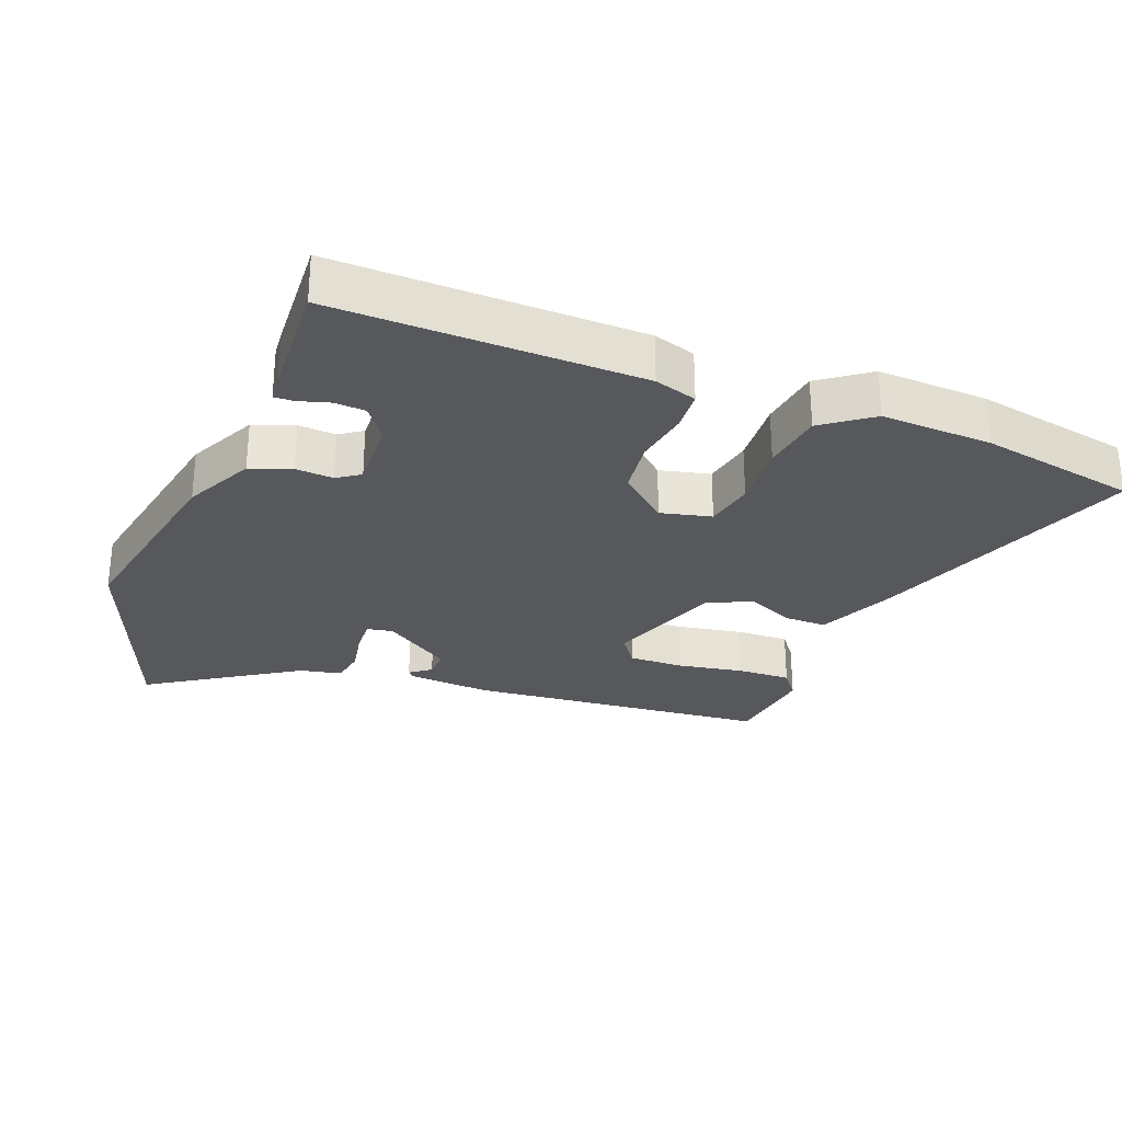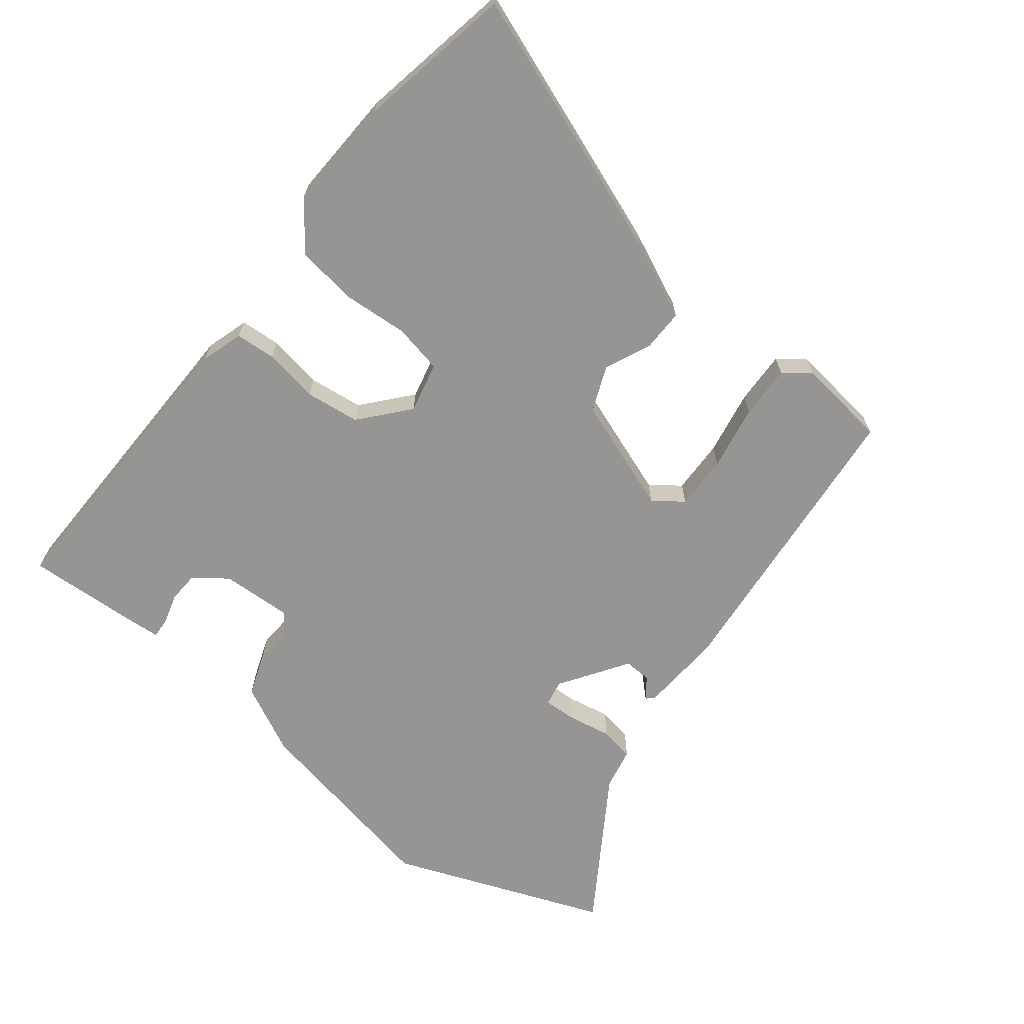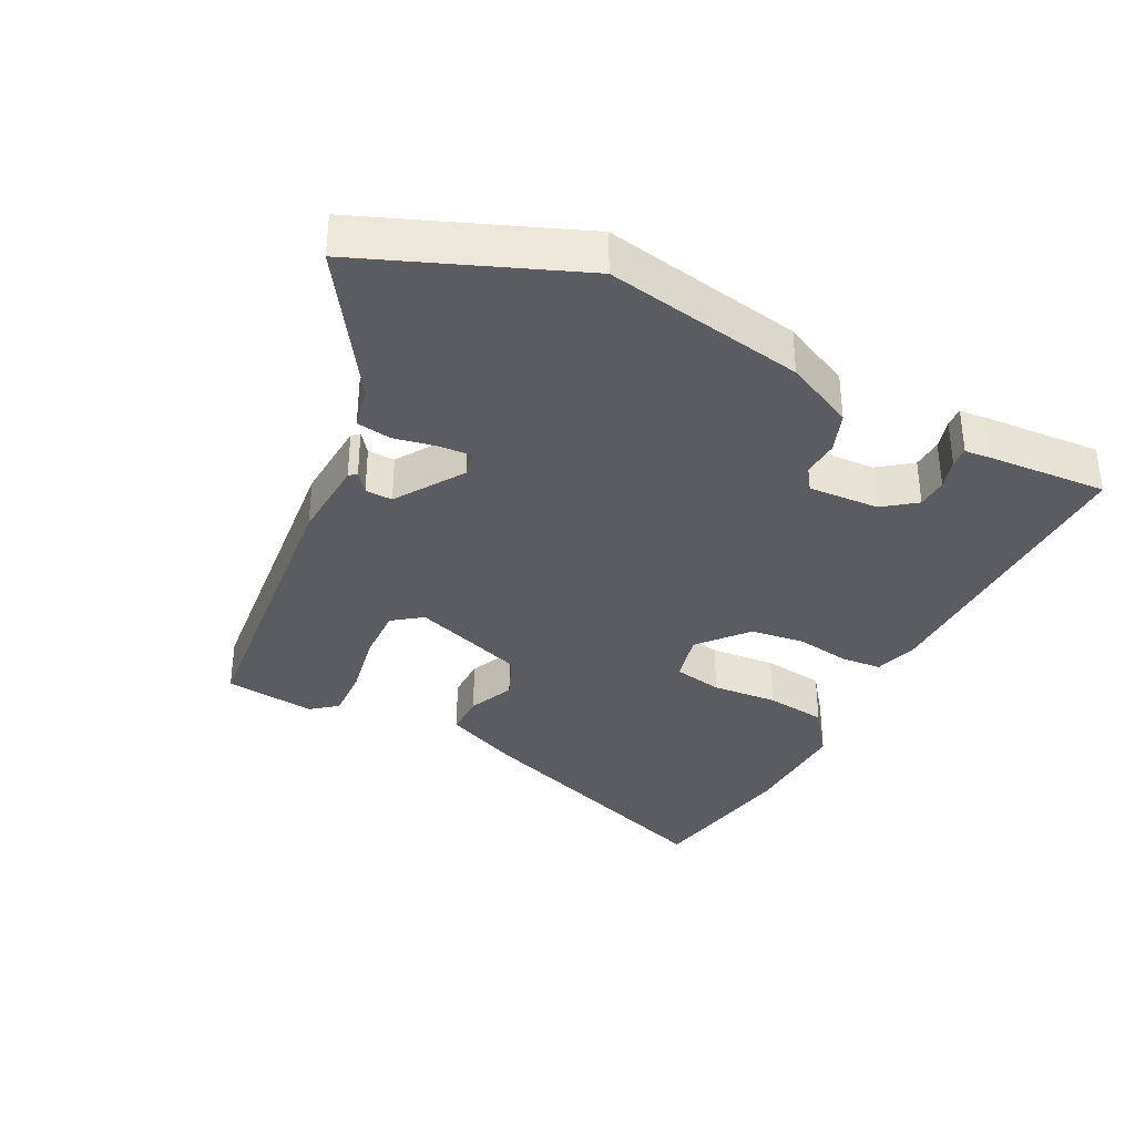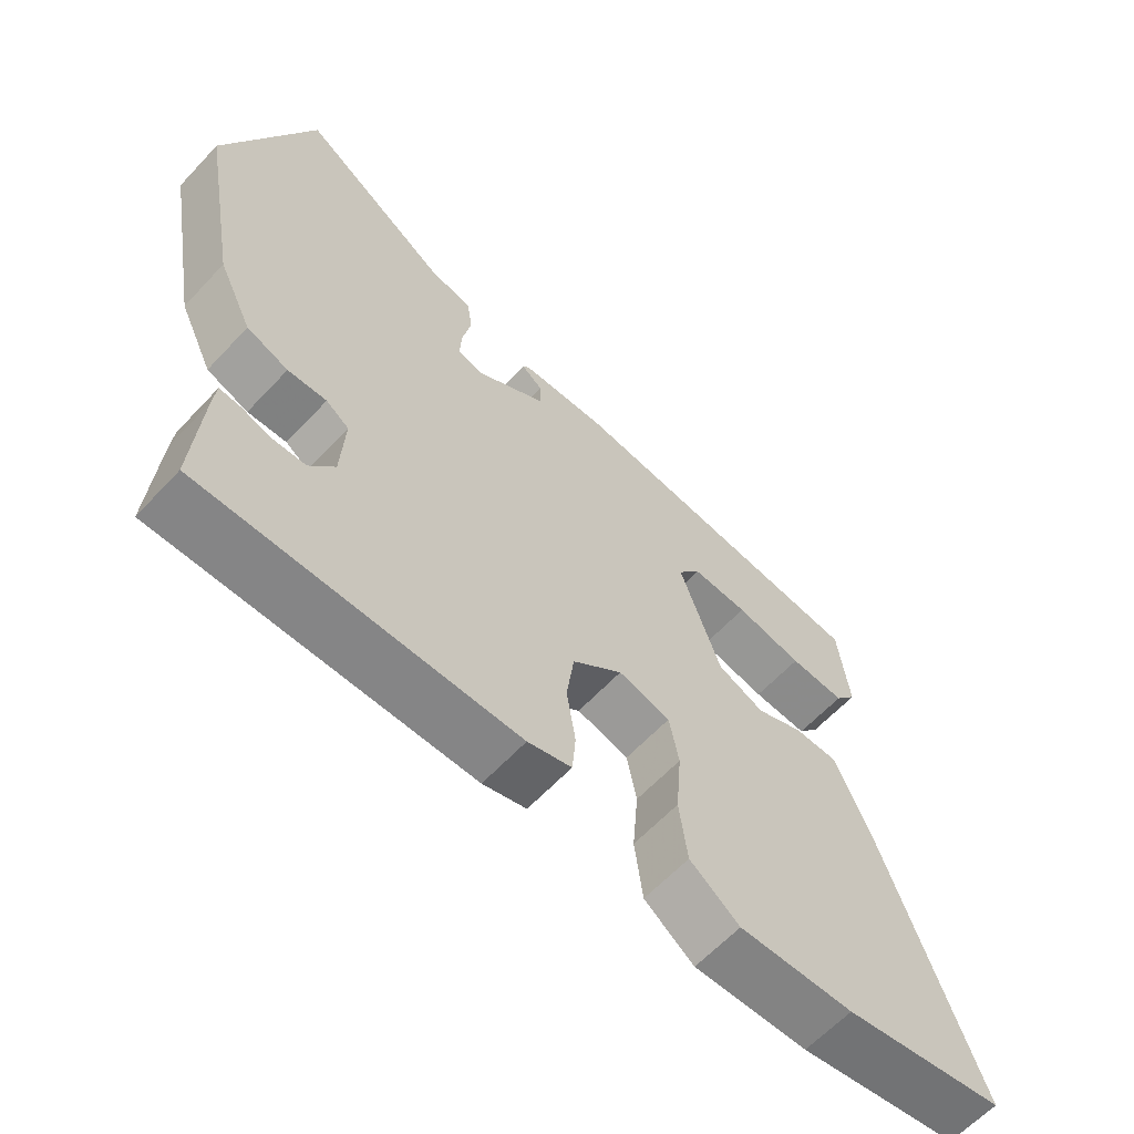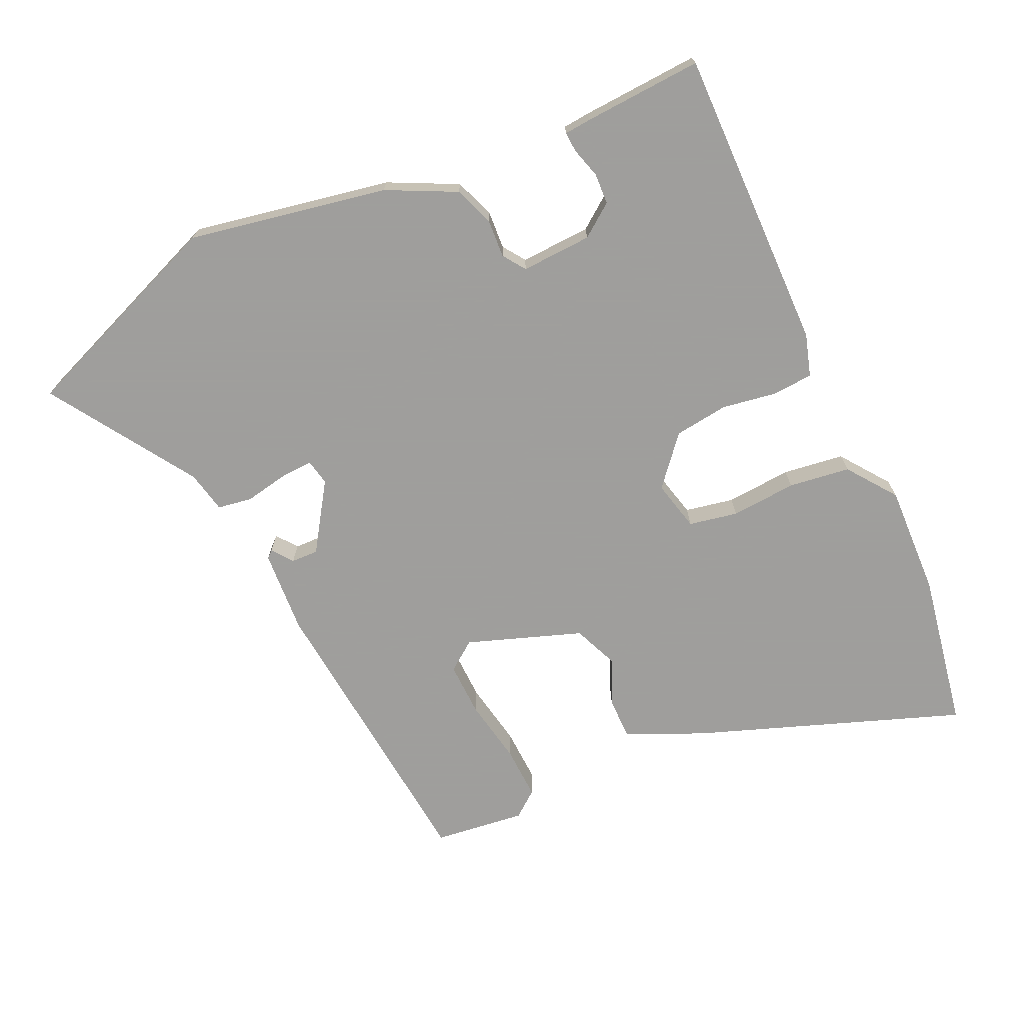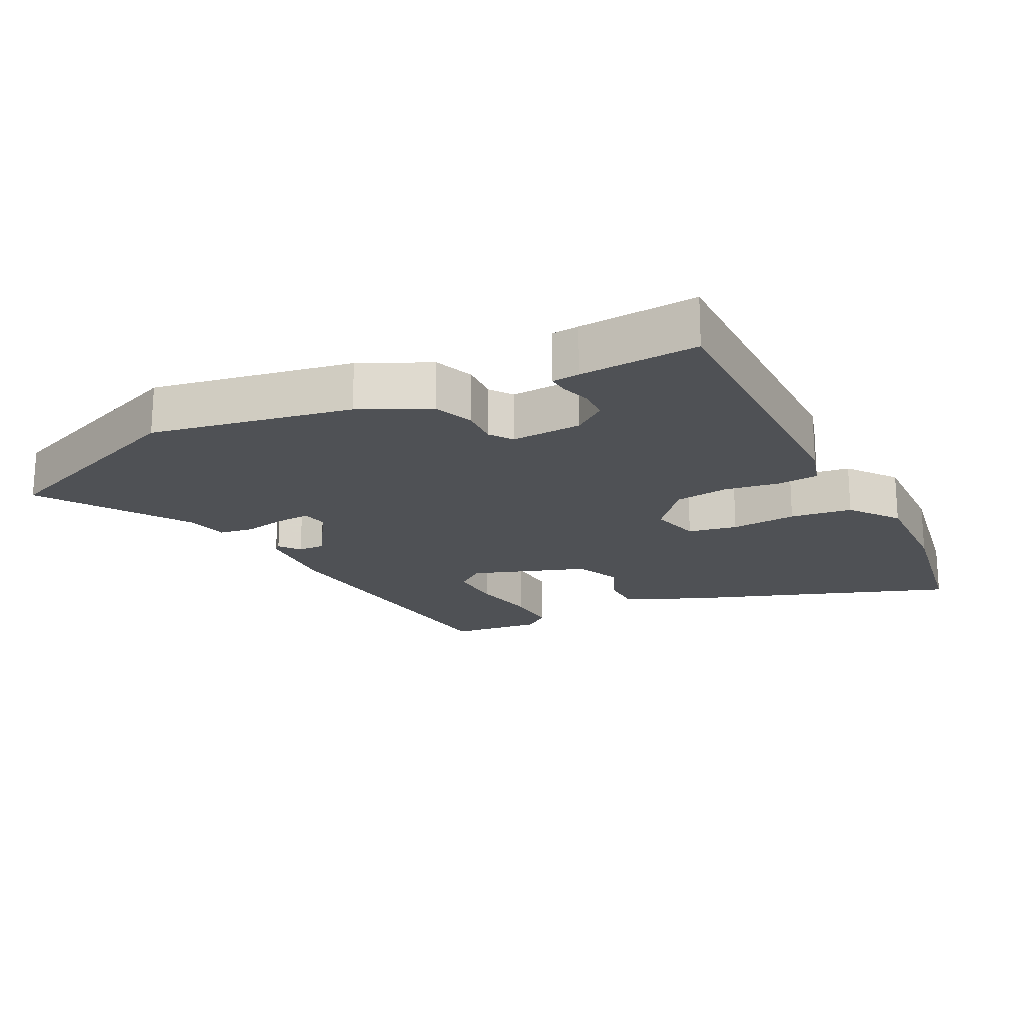
<metadata>
{"format":"obj","ext":"obj","renderer":"f3d","projection":"perspective","resolution":1024,"background":"white","views":[{"elev":-28.6,"azim":158.2,"up":"+Y"},{"elev":-67.5,"azim":-128.9,"up":"+Y"},{"elev":-35.1,"azim":62.9,"up":"+Y"},{"elev":-62.1,"azim":137.1,"up":"+Z"},{"elev":-71.1,"azim":114.3,"up":"+Y"},{"elev":-19.5,"azim":116.9,"up":"+Y"}]}
</metadata>
<code>
v -0.44 0.07 -0.51
v -0.677 0.07 -0.469
v -0.534 0.07 -0.069
v -0.483 0.07 0.048
v -0.419 0.07 0.048
v -0.35 0.07 0.018
v -0.282 0.07 0.047
v -0.222 0.07 0.22
v -0.255 0.07 0.264
v -0.337 0.07 0.261
v -0.435 0.07 0.242
v -0.516 0.07 0.238
v -0.547 0.07 0.277
v -0.531 0.07 0.415
v -0.078 0.07 0.464
v 0.048 0.07 0.457
v 0.058 0.07 0.446
v 0.027 0.07 0.422
v 0.026 0.07 0.381
v 0.128 0.07 0.315
v 0.167 0.07 0.323
v 0.164 0.07 0.373
v 0.151 0.07 0.438
v 0.159 0.07 0.49
v 0.222 0.07 0.504
v 0.44 0.07 0.648
v 0.569 0.07 0.328
v 0.514 0.07 0.026
v 0.464 0.07 -0.078
v 0.403 0.07 -0.101
v 0.346 0.07 -0.098
v 0.312 0.07 -0.122
v 0.318 0.07 -0.229
v 0.355 0.07 -0.278
v 0.402 0.07 -0.28
v 0.448 0.07 -0.266
v 0.478 0.07 -0.264
v 0.482 0.07 -0.305
v 0.494 0.07 -0.484
v 0.035 0.07 -0.481
v -0.029 0.07 -0.462
v -0.034 0.07 -0.401
v -0.021 0.07 -0.318
v -0.032 0.07 -0.236
v -0.105 0.07 -0.175
v -0.181 0.07 -0.194
v -0.195 0.07 -0.268
v -0.187 0.07 -0.367
v -0.199 0.07 -0.46
v -0.272 0.07 -0.515
v -0.44 0 -0.51
v -0.677 0 -0.469
v -0.534 0 -0.069
v -0.483 0 0.048
v -0.419 0 0.048
v -0.35 0 0.018
v -0.282 0 0.047
v -0.222 0 0.22
v -0.255 0 0.264
v -0.337 0 0.261
v -0.435 0 0.242
v -0.516 0 0.238
v -0.547 0 0.277
v -0.531 0 0.415
v -0.078 0 0.464
v 0.048 0 0.457
v 0.058 0 0.446
v 0.027 0 0.422
v 0.026 0 0.381
v 0.128 0 0.315
v 0.167 0 0.323
v 0.164 0 0.373
v 0.151 0 0.438
v 0.159 0 0.49
v 0.222 0 0.504
v 0.44 0 0.648
v 0.569 0 0.328
v 0.514 0 0.026
v 0.464 0 -0.078
v 0.403 0 -0.101
v 0.346 0 -0.098
v 0.312 0 -0.122
v 0.318 0 -0.229
v 0.355 0 -0.278
v 0.402 0 -0.28
v 0.448 0 -0.266
v 0.478 0 -0.264
v 0.482 0 -0.305
v 0.494 0 -0.484
v 0.035 0 -0.481
v -0.029 0 -0.462
v -0.034 0 -0.401
v -0.021 0 -0.318
v -0.032 0 -0.236
v -0.105 0 -0.175
v -0.181 0 -0.194
v -0.195 0 -0.268
v -0.187 0 -0.367
v -0.199 0 -0.46
v -0.272 0 -0.515
f 4 5 6
f 3 4 6
f 2 3 6
f 1 2 6
f 50 1 6
f 49 50 6
f 48 49 6
f 47 48 6
f 46 47 6 7
f 45 46 7 8
f 44 45 8
f 41 42 43
f 40 41 43
f 39 40 43
f 38 39 43
f 38 43 44
f 35 36 37 38
f 34 35 38
f 34 38 44
f 33 34 44 8
f 29 30 31
f 28 29 31
f 27 28 31
f 26 27 31
f 25 26 31
f 25 31 32
f 24 25 32
f 23 24 32
f 22 23 32
f 21 22 32 33
f 16 17 18
f 15 16 18
f 14 15 18
f 13 14 18
f 12 13 18
f 11 12 18
f 10 11 18
f 9 10 18 19
f 8 9 19 20
f 8 20 21 33
f 56 55 54
f 56 54 53
f 56 53 52
f 56 52 51
f 56 51 100
f 56 100 99
f 56 99 98
f 56 98 97
f 57 56 97 96
f 58 57 96 95
f 58 95 94
f 93 92 91
f 93 91 90
f 93 90 89
f 93 89 88
f 94 93 88
f 88 87 86 85
f 88 85 84
f 94 88 84
f 58 94 84 83
f 81 80 79
f 81 79 78
f 81 78 77
f 81 77 76
f 81 76 75
f 82 81 75
f 82 75 74
f 82 74 73
f 82 73 72
f 83 82 72 71
f 68 67 66
f 68 66 65
f 68 65 64
f 68 64 63
f 68 63 62
f 68 62 61
f 68 61 60
f 69 68 60 59
f 70 69 59 58
f 83 71 70 58
f 1 51 52 2
f 2 52 53 3
f 3 53 54 4
f 4 54 55 5
f 5 55 56 6
f 6 56 57 7
f 7 57 58 8
f 8 58 59 9
f 9 59 60 10
f 10 60 61 11
f 11 61 62 12
f 12 62 63 13
f 13 63 64 14
f 14 64 65 15
f 15 65 66 16
f 16 66 67 17
f 17 67 68 18
f 18 68 69 19
f 19 69 70 20
f 20 70 71 21
f 21 71 72 22
f 22 72 73 23
f 23 73 74 24
f 24 74 75 25
f 25 75 76 26
f 26 76 77 27
f 27 77 78 28
f 28 78 79 29
f 29 79 80 30
f 30 80 81 31
f 31 81 82 32
f 32 82 83 33
f 33 83 84 34
f 34 84 85 35
f 35 85 86 36
f 36 86 87 37
f 37 87 88 38
f 38 88 89 39
f 39 89 90 40
f 40 90 91 41
f 41 91 92 42
f 42 92 93 43
f 43 93 94 44
f 44 94 95 45
f 45 95 96 46
f 46 96 97 47
f 47 97 98 48
f 48 98 99 49
f 49 99 100 50
f 50 100 51 1

</code>
